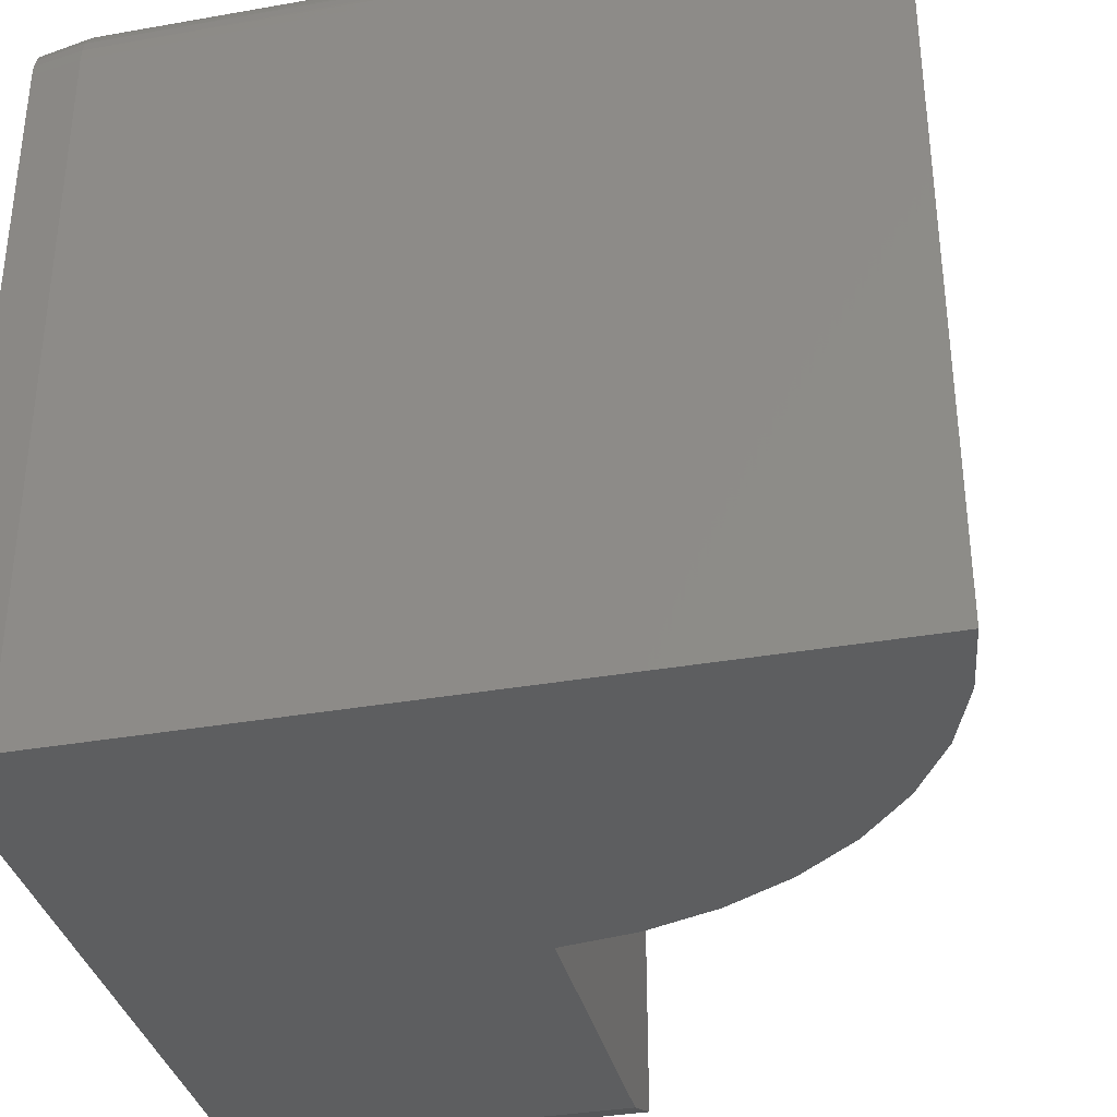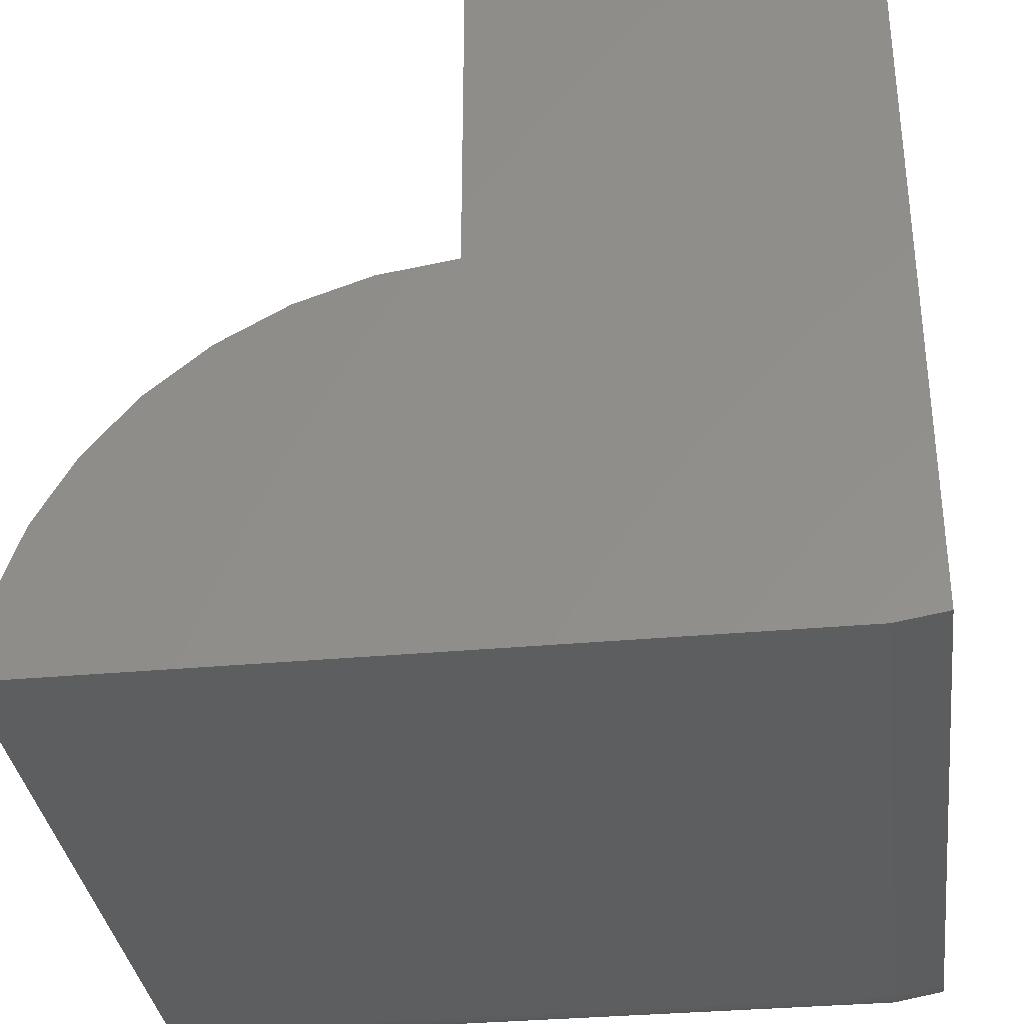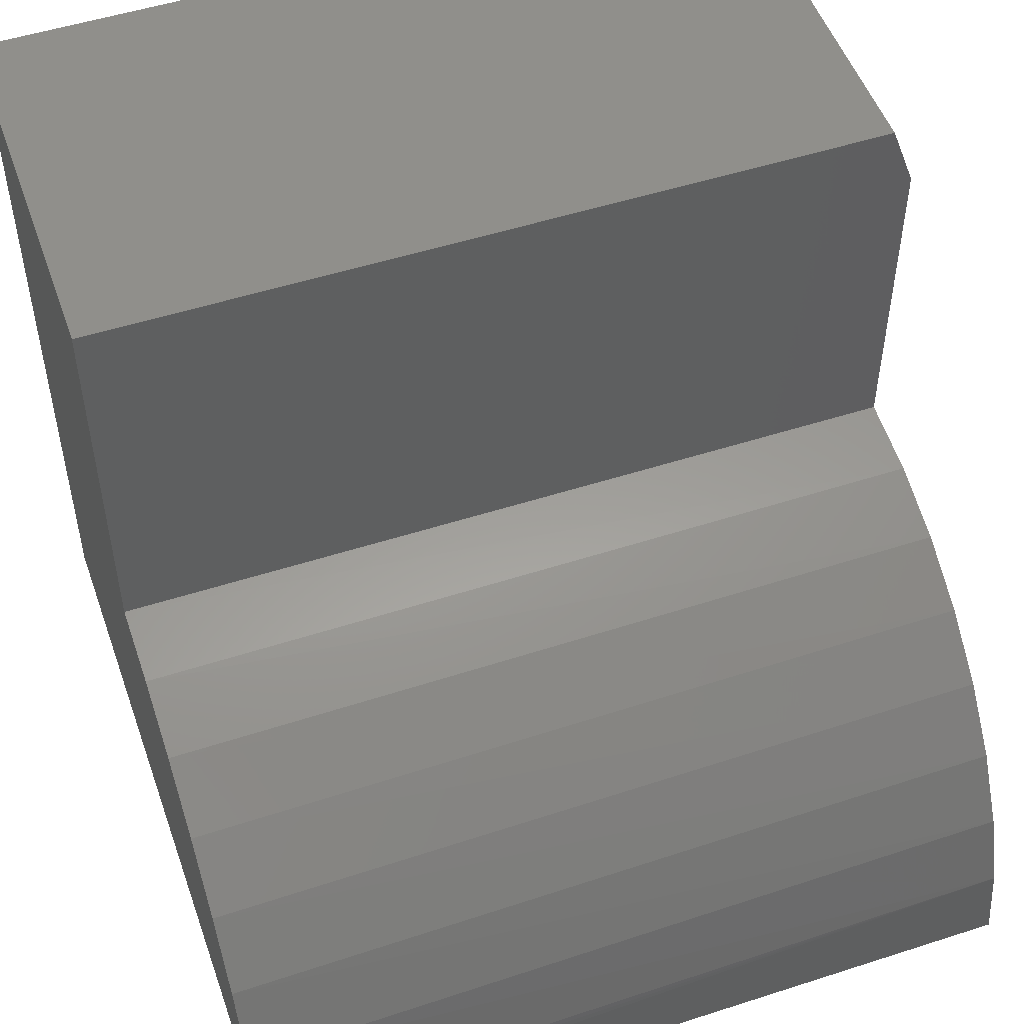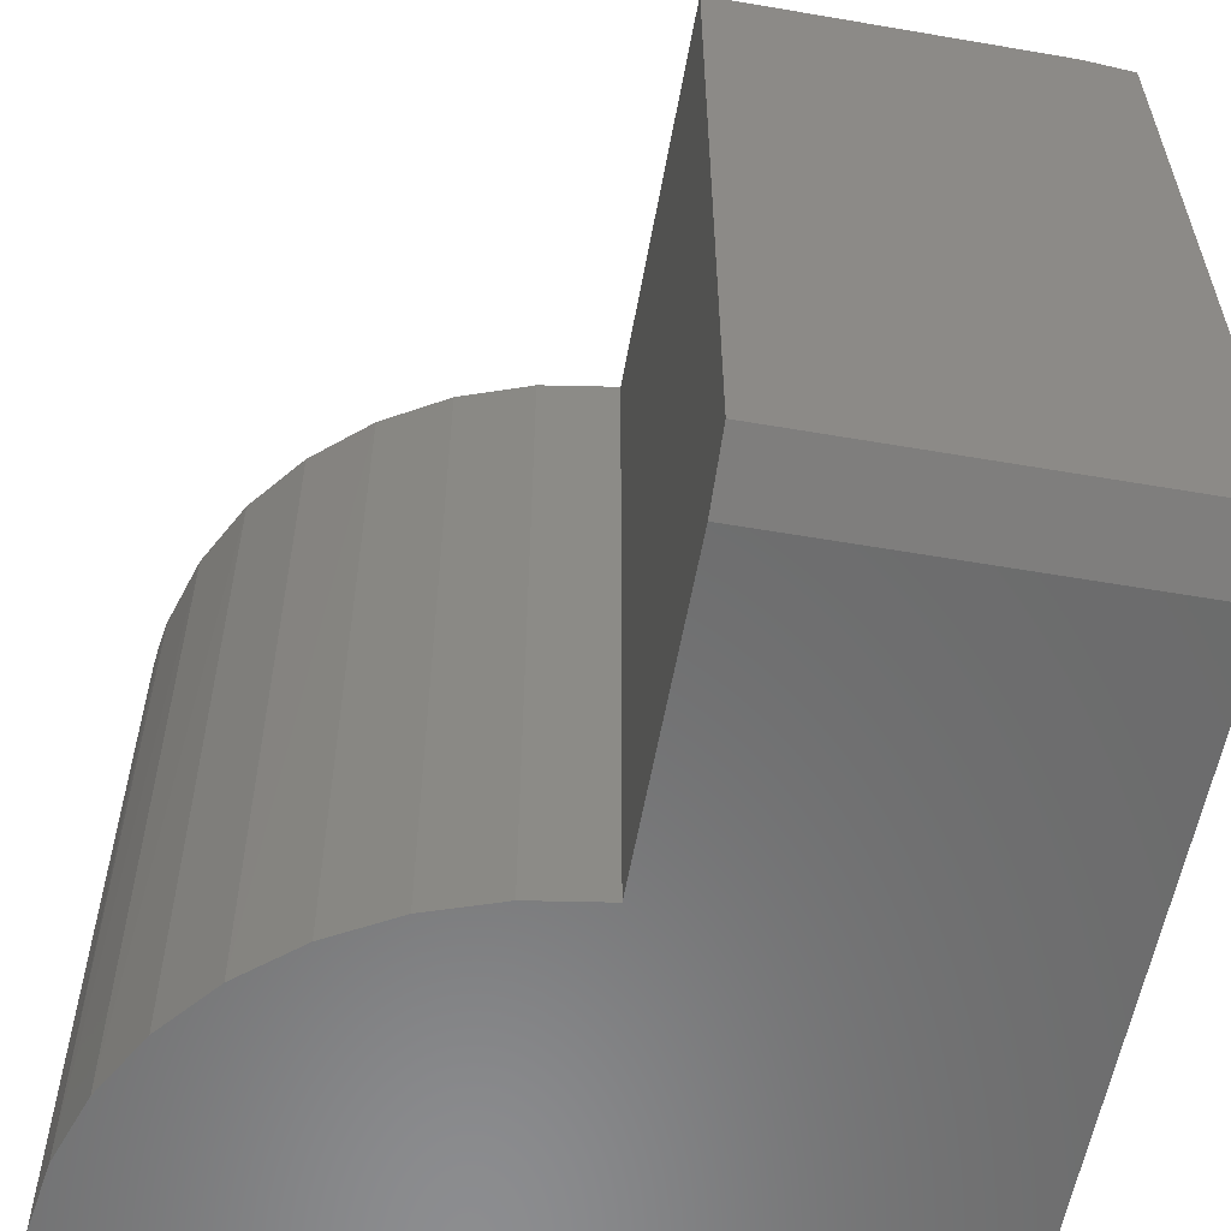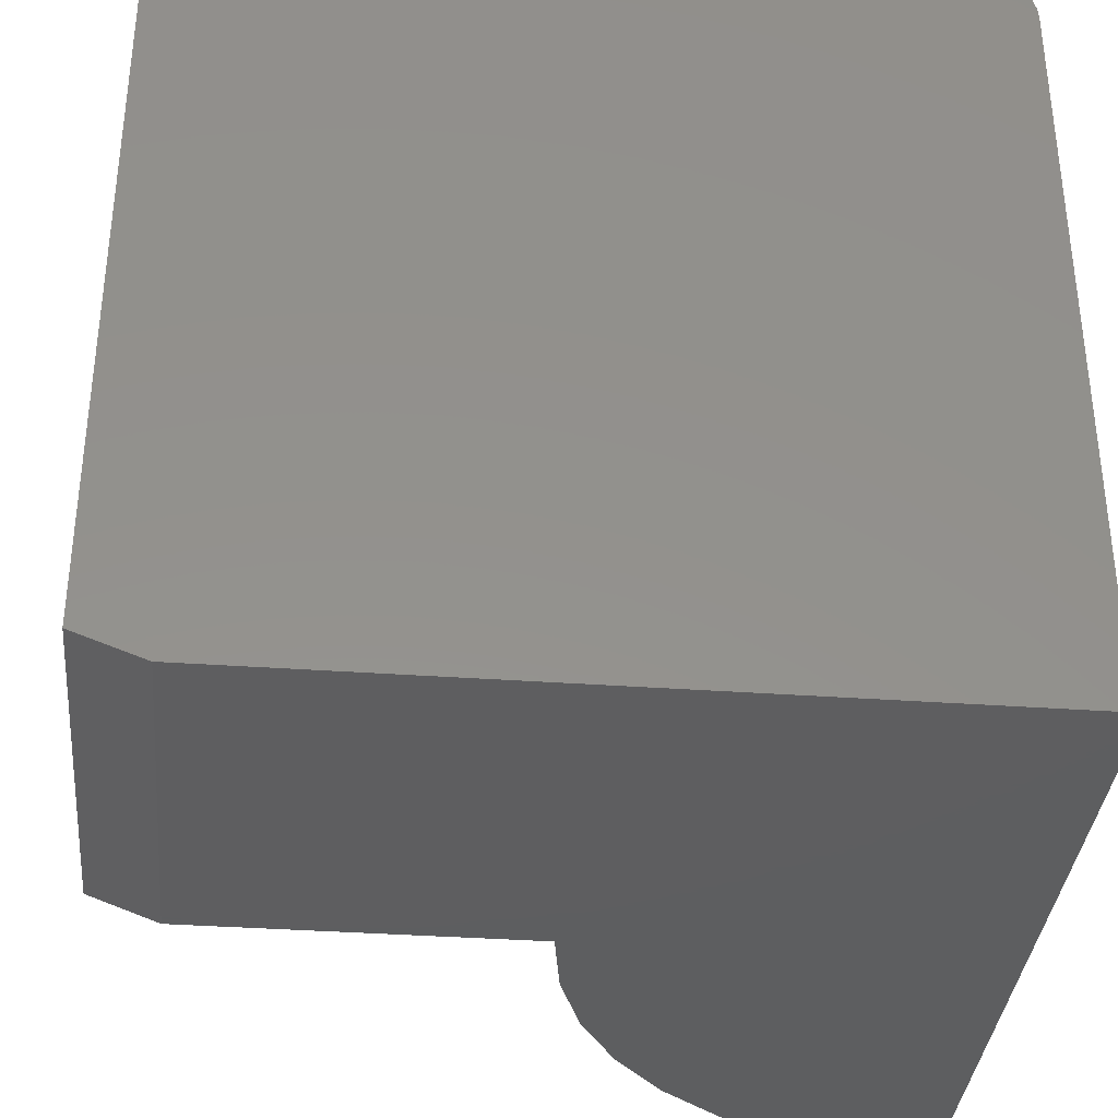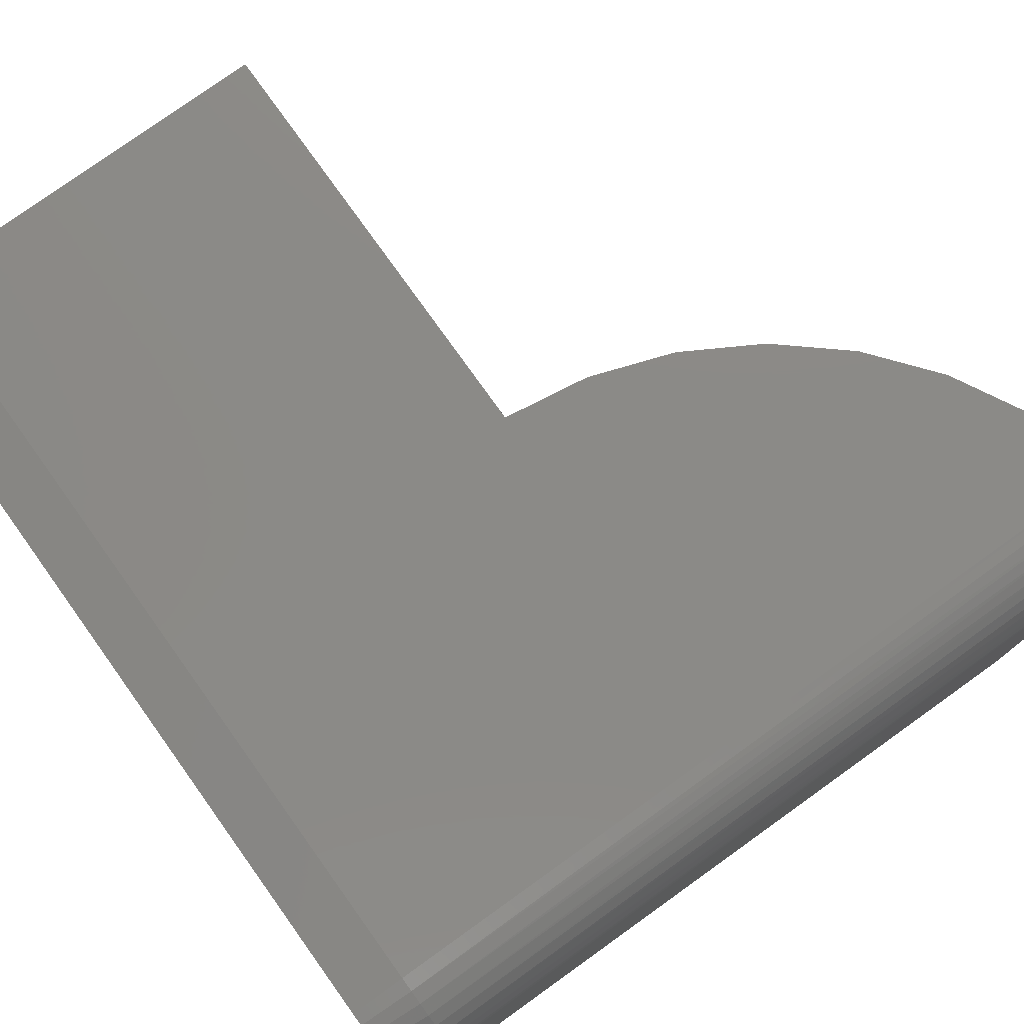
<metadata>
{"format":"stl","ext":"stl","renderer":"f3d","projection":"perspective","resolution":1024,"background":"white","views":[{"elev":-35.2,"azim":-166.8,"up":"+Y"},{"elev":-33.8,"azim":7.1,"up":"+Z"},{"elev":51.5,"azim":-109.3,"up":"+Z"},{"elev":-57.8,"azim":-10.1,"up":"+Y"},{"elev":-35.7,"azim":84.6,"up":"+Y"},{"elev":78.4,"azim":144.4,"up":"+Y"}]}
</metadata>
<code>
# stl→obj: 54 verts, 104 faces
v 1.115e-16 -0.75 0.007812
v 1.266e-16 -0.7266 0.75
v 1.531e-16 -0.75 0.6875
v 7.417e-18 -0.0625 0.007812
v 6.297e-18 -0.05183 0.008863
v 5.349e-18 -0.04157 0.01198
v 4.608e-18 -0.03212 0.01703
v 4.105e-18 -0.02383 0.02383
v 3.857e-18 -0.01703 0.03212
v 3.875e-18 -0.01198 0.04157
v 4.158e-18 -0.008863 0.05183
v 4.694e-18 -0.007812 0.0625
v 4.679e-17 -0.007812 0.75
v -0.3711 -0.75 0.6875
v -0.3711 -0.75 0.3789
v -0.4433 -0.75 0.3679
v -0.5124 -0.75 0.344
v -0.5761 -0.75 0.308
v -0.6323 -0.75 0.2612
v -0.6791 -0.75 0.2051
v -0.715 -0.75 0.1414
v -0.7389 -0.75 0.07228
v -0.75 -0.75 0
v -0.04688 -0.75 -4.305e-17
v -0.3711 -0.7266 0.75
v -0.3711 4.207e-17 0.75
v -0.04688 7.806e-17 0.75
v -0.7412 1.166e-17 0.0625
v -0.04688 -0.001201 0.05031
v -0.7433 -0.000777 0.05268
v -0.04688 7.806e-17 0.0625
v -0.04688 -0.0625 -4.305e-17
v -0.75 -0.05328 0.000684
v -0.04688 -0.05031 0.001201
v -0.75 -0.0625 0
v -0.745 -0.003082 0.04313
v -0.04688 -0.004758 0.03858
v -0.7465 -0.006895 0.03397
v -0.04688 -0.01053 0.02778
v -0.7476 -0.0121 0.02554
v -0.04688 -0.01831 0.01831
v -0.7495 -0.03453 0.006607
v -0.7491 -0.02609 0.01171
v -0.04688 -0.02778 0.01053
v -0.04688 -0.03858 0.004758
v -0.7498 -0.04367 0.002905
v -0.7485 -0.01852 0.0181
v -0.7185 1.418e-17 0.1335
v -0.6831 1.811e-17 0.1991
v -0.6363 2.331e-17 0.2571
v -0.5796 2.96e-17 0.3056
v -0.5151 3.677e-17 0.3428
v -0.4447 4.458e-17 0.3675
v -0.3711 4.207e-17 0.3789
f 1 2 3
f 4 5 6
f 4 6 7
f 4 7 8
f 4 8 9
f 4 9 10
f 4 10 11
f 4 11 12
f 4 12 13
f 4 13 2
f 4 2 1
f 1 3 14
f 1 14 15
f 1 15 16
f 1 16 17
f 1 17 18
f 1 18 19
f 1 19 20
f 1 20 21
f 1 21 22
f 1 22 23
f 1 23 24
f 25 2 26
f 26 2 13
f 26 13 27
f 28 29 30
f 28 31 29
f 32 33 34
f 32 35 33
f 36 30 29
f 29 37 36
f 38 36 37
f 37 39 38
f 38 39 40
f 40 39 41
f 42 43 44
f 44 45 42
f 46 42 45
f 45 34 46
f 46 34 33
f 44 43 41
f 41 43 47
f 41 47 40
f 31 28 48
f 31 48 49
f 31 49 50
f 31 50 51
f 31 51 52
f 31 52 53
f 31 53 54
f 31 54 26
f 31 26 27
f 35 32 23
f 23 32 24
f 27 13 31
f 31 13 12
f 24 32 1
f 1 32 4
f 41 7 44
f 44 7 6
f 44 6 45
f 45 6 5
f 45 5 34
f 34 5 4
f 34 4 32
f 7 41 8
f 8 41 39
f 8 39 9
f 9 39 37
f 9 37 10
f 10 37 29
f 10 29 11
f 11 29 31
f 11 31 12
f 26 54 25
f 25 54 15
f 25 15 14
f 14 3 25
f 25 3 2
f 49 48 21
f 22 21 48
f 22 48 28
f 22 28 30
f 22 30 36
f 22 36 38
f 22 38 40
f 22 40 47
f 22 47 43
f 22 43 42
f 22 42 46
f 22 46 33
f 22 33 35
f 22 35 23
f 15 54 16
f 16 54 53
f 16 53 17
f 17 53 52
f 17 52 18
f 18 52 51
f 18 51 19
f 19 51 50
f 19 50 20
f 20 50 49
f 20 49 21

</code>
